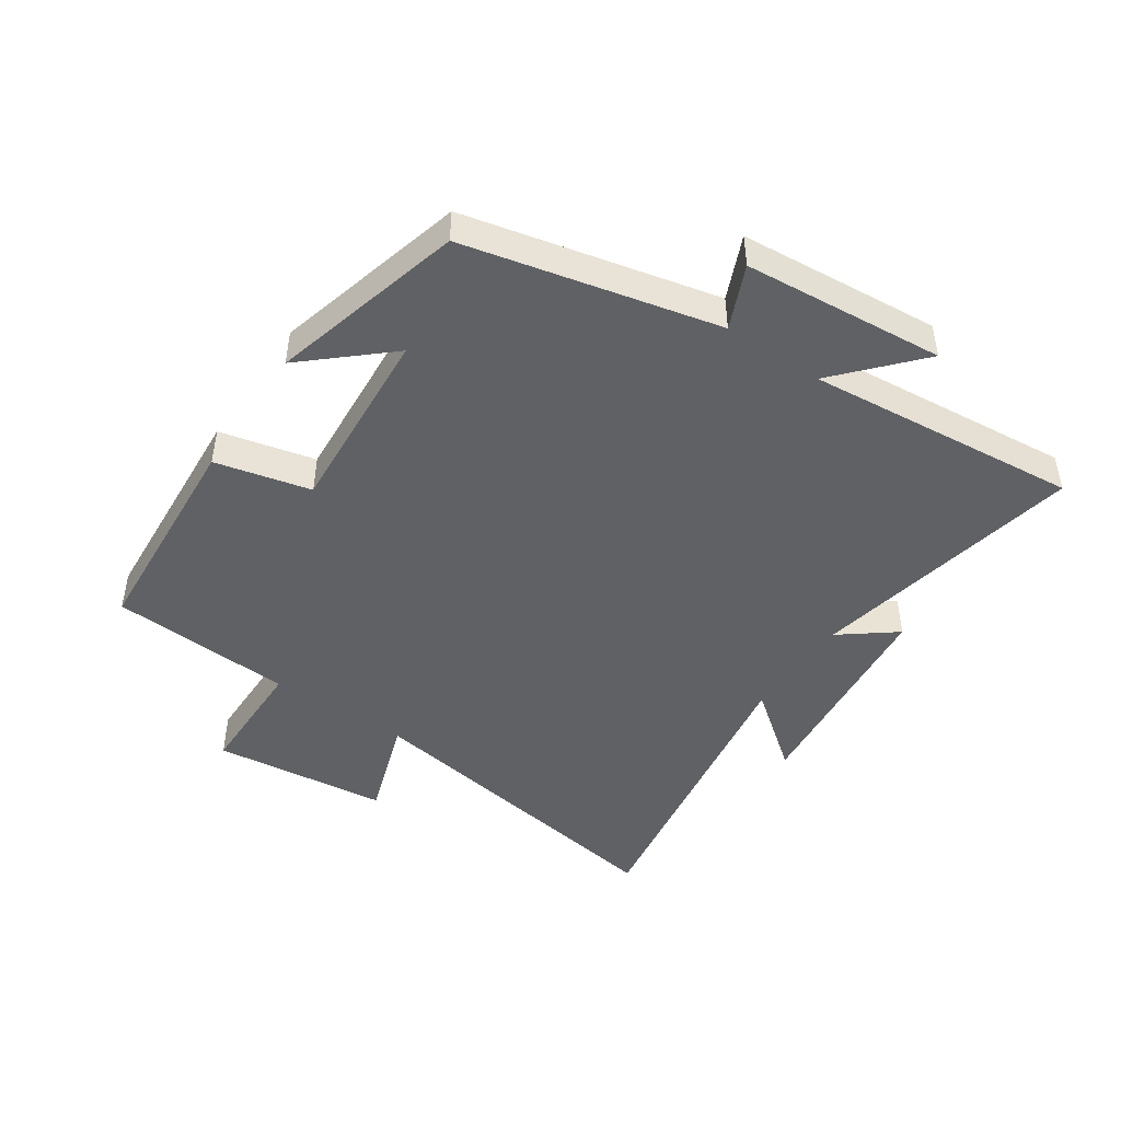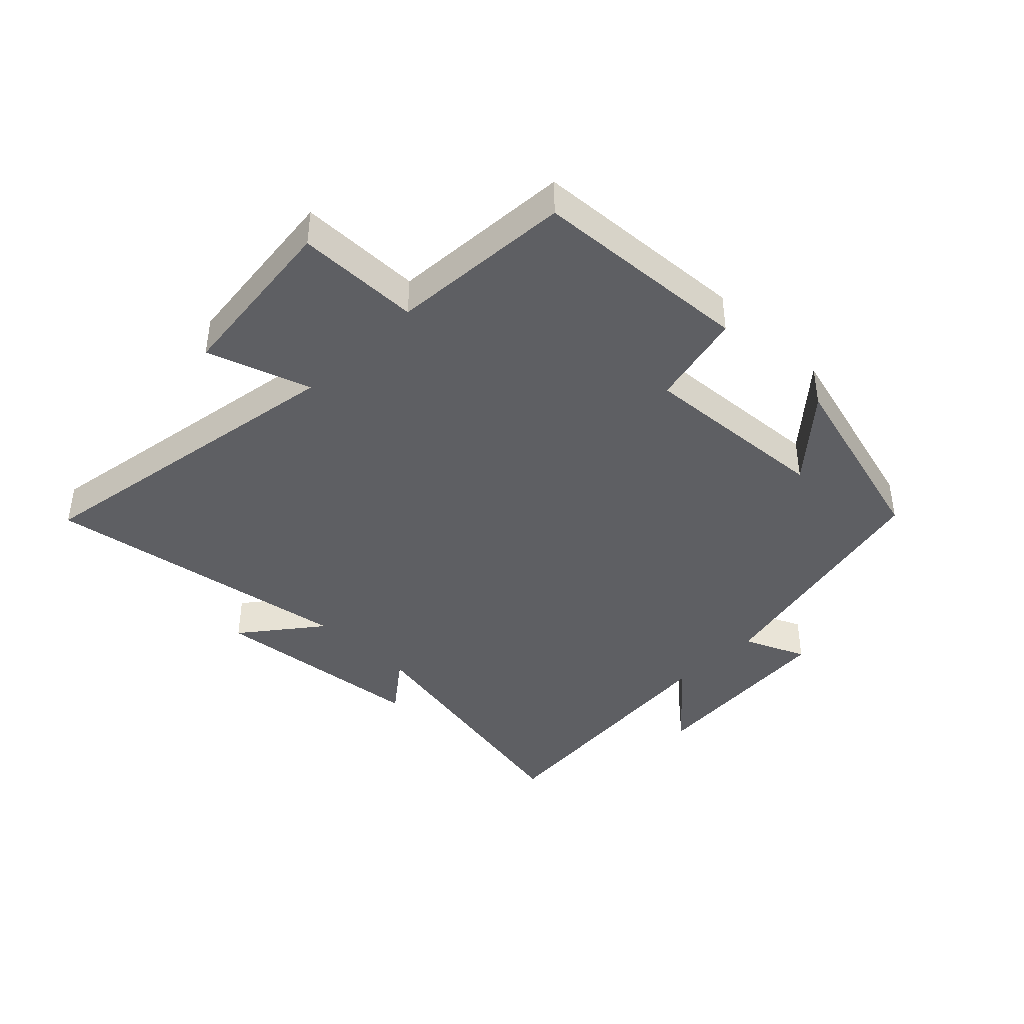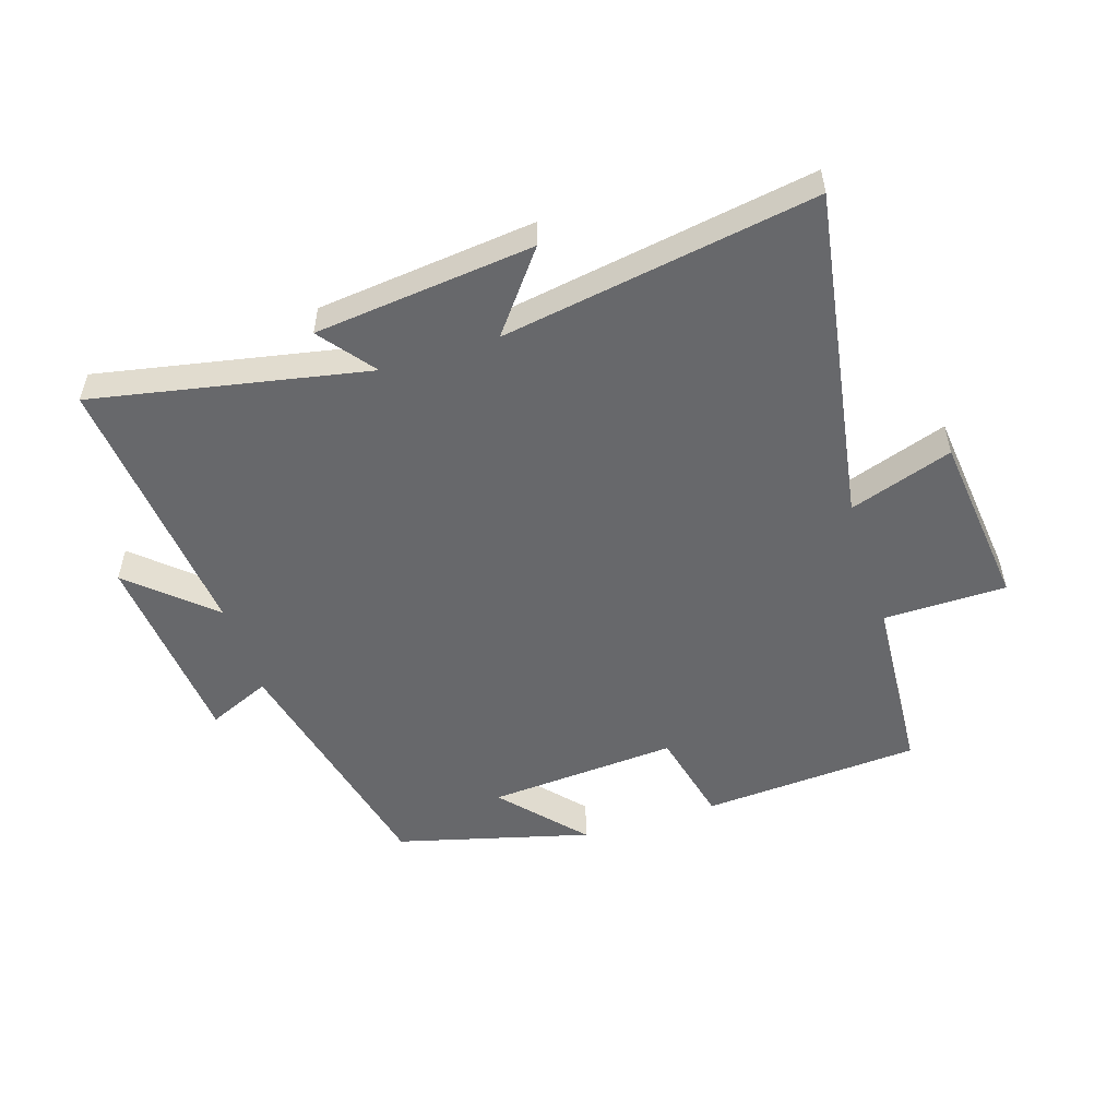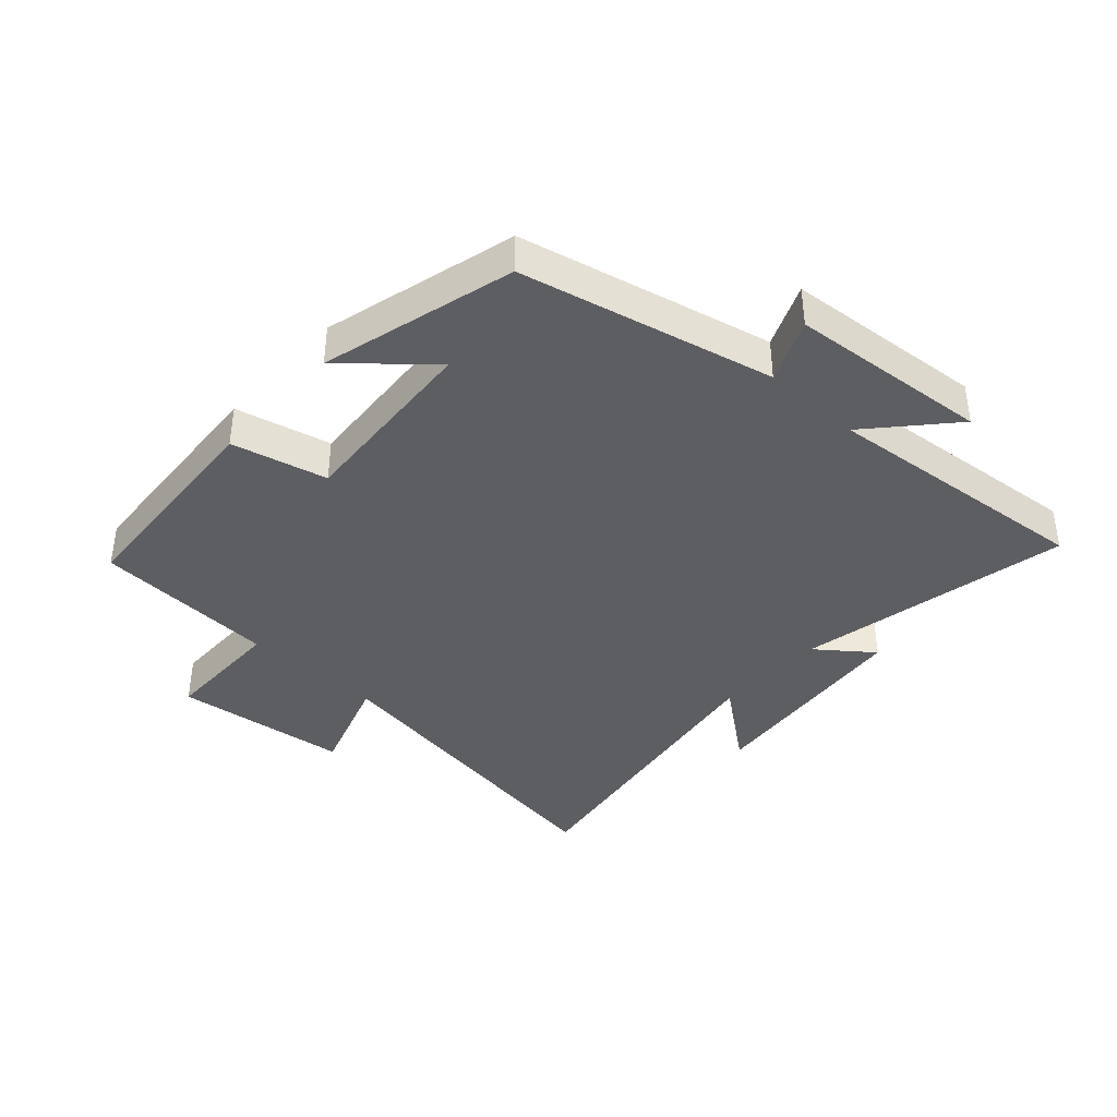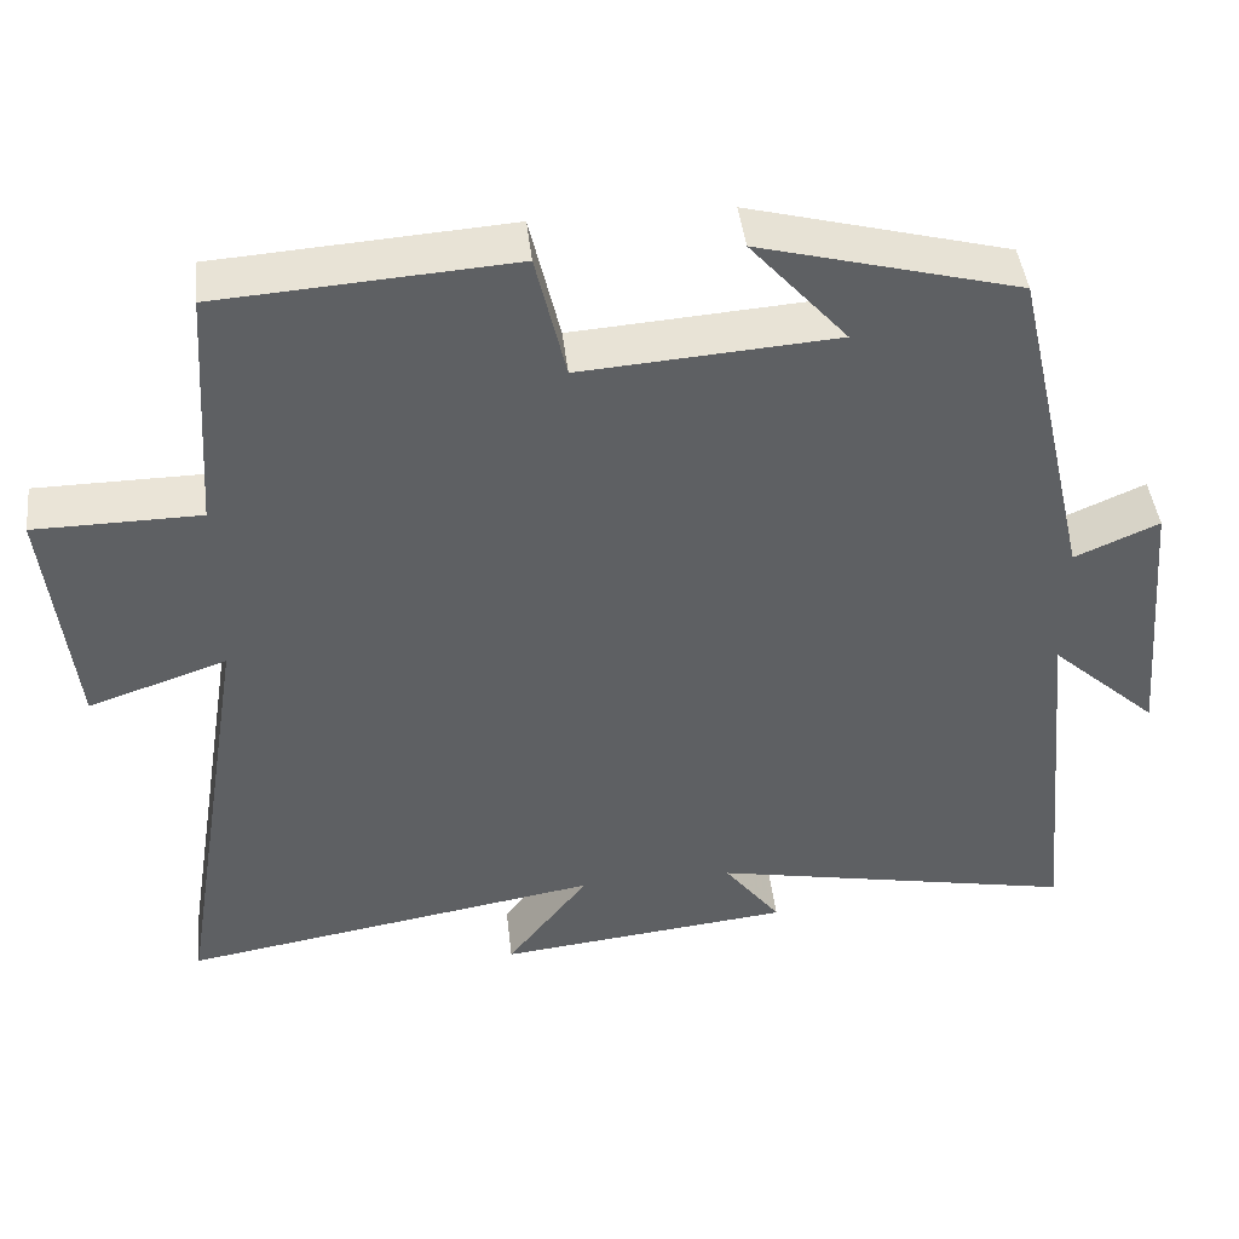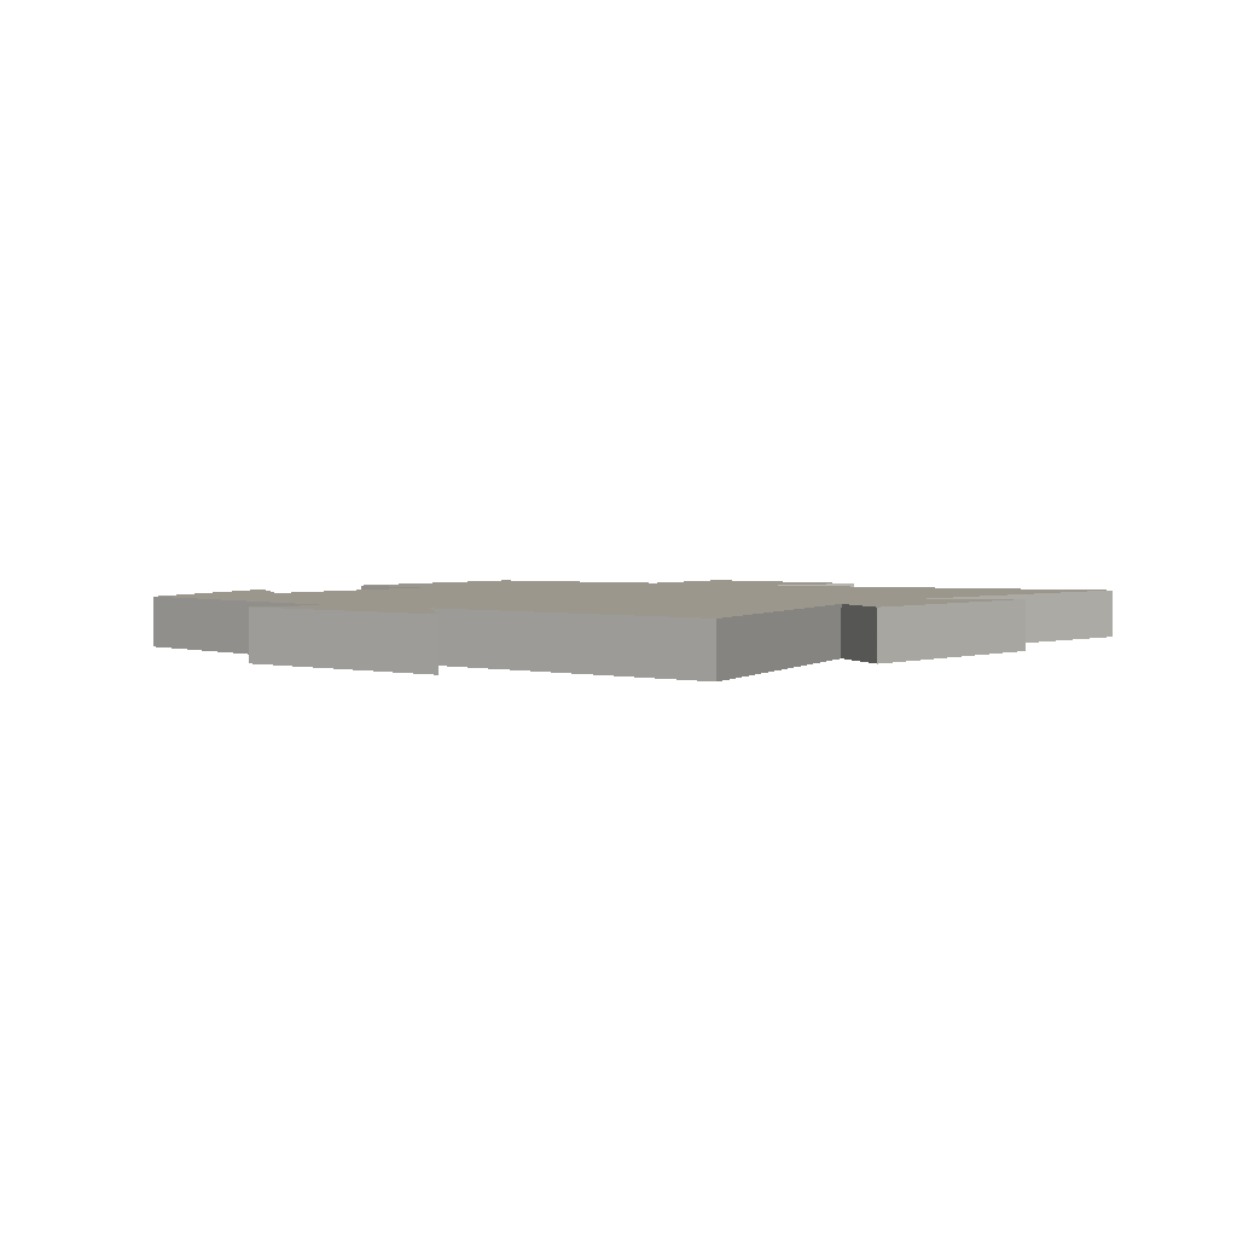
<metadata>
{"format":"obj","ext":"obj","renderer":"f3d","projection":"perspective","resolution":1024,"background":"white","views":[{"elev":-46.3,"azim":55.9,"up":"+Y"},{"elev":-41.2,"azim":-44.7,"up":"+Y"},{"elev":-52.5,"azim":-162.3,"up":"+Y"},{"elev":-39.2,"azim":47.7,"up":"+Y"},{"elev":43.9,"azim":-6.5,"up":"+Z"},{"elev":2.6,"azim":124.2,"up":"+Y"}]}
</metadata>
<code>
v -0.587 0.07 -0.583
v -0.5 0.07 -0.046
v -0.666 0.07 -0.102
v -0.698 0.07 0.18
v -0.5 0.07 0.182
v -0.481 0.07 0.476
v -0.13 0.07 0.5
v -0.094 0.07 0.347
v 0.212 0.07 0.369
v 0.096 0.07 0.5
v 0.407 0.07 0.418
v 0.5 0.07 0.014
v 0.601 0.07 0.058
v 0.629 0.07 -0.264
v 0.5 0.07 -0.148
v 0.542 0.07 -0.586
v 0.102 0.07 -0.5
v 0.17 0.07 -0.588
v -0.182 0.07 -0.626
v -0.084 0.07 -0.5
v -0.587 0 -0.583
v -0.5 0 -0.046
v -0.666 0 -0.102
v -0.698 0 0.18
v -0.5 0 0.182
v -0.481 0 0.476
v -0.13 0 0.5
v -0.094 0 0.347
v 0.212 0 0.369
v 0.096 0 0.5
v 0.407 0 0.418
v 0.5 0 0.014
v 0.601 0 0.058
v 0.629 0 -0.264
v 0.5 0 -0.148
v 0.542 0 -0.586
v 0.102 0 -0.5
v 0.17 0 -0.588
v -0.182 0 -0.626
v -0.084 0 -0.5
f 17 18 19 20
f 15 16 17
f 15 17 20
f 12 13 14 15
f 9 10 11
f 9 11 12 15
f 5 6 7 8
f 5 8 9 15
f 2 3 4 5
f 15 20 1 2
f 2 5 15
f 40 39 38 37
f 37 36 35
f 40 37 35
f 35 34 33 32
f 31 30 29
f 35 32 31 29
f 28 27 26 25
f 35 29 28 25
f 25 24 23 22
f 22 21 40 35
f 35 25 22
f 1 21 22 2
f 2 22 23 3
f 3 23 24 4
f 4 24 25 5
f 5 25 26 6
f 6 26 27 7
f 7 27 28 8
f 8 28 29 9
f 9 29 30 10
f 10 30 31 11
f 11 31 32 12
f 12 32 33 13
f 13 33 34 14
f 14 34 35 15
f 15 35 36 16
f 16 36 37 17
f 17 37 38 18
f 18 38 39 19
f 19 39 40 20
f 20 40 21 1

</code>
